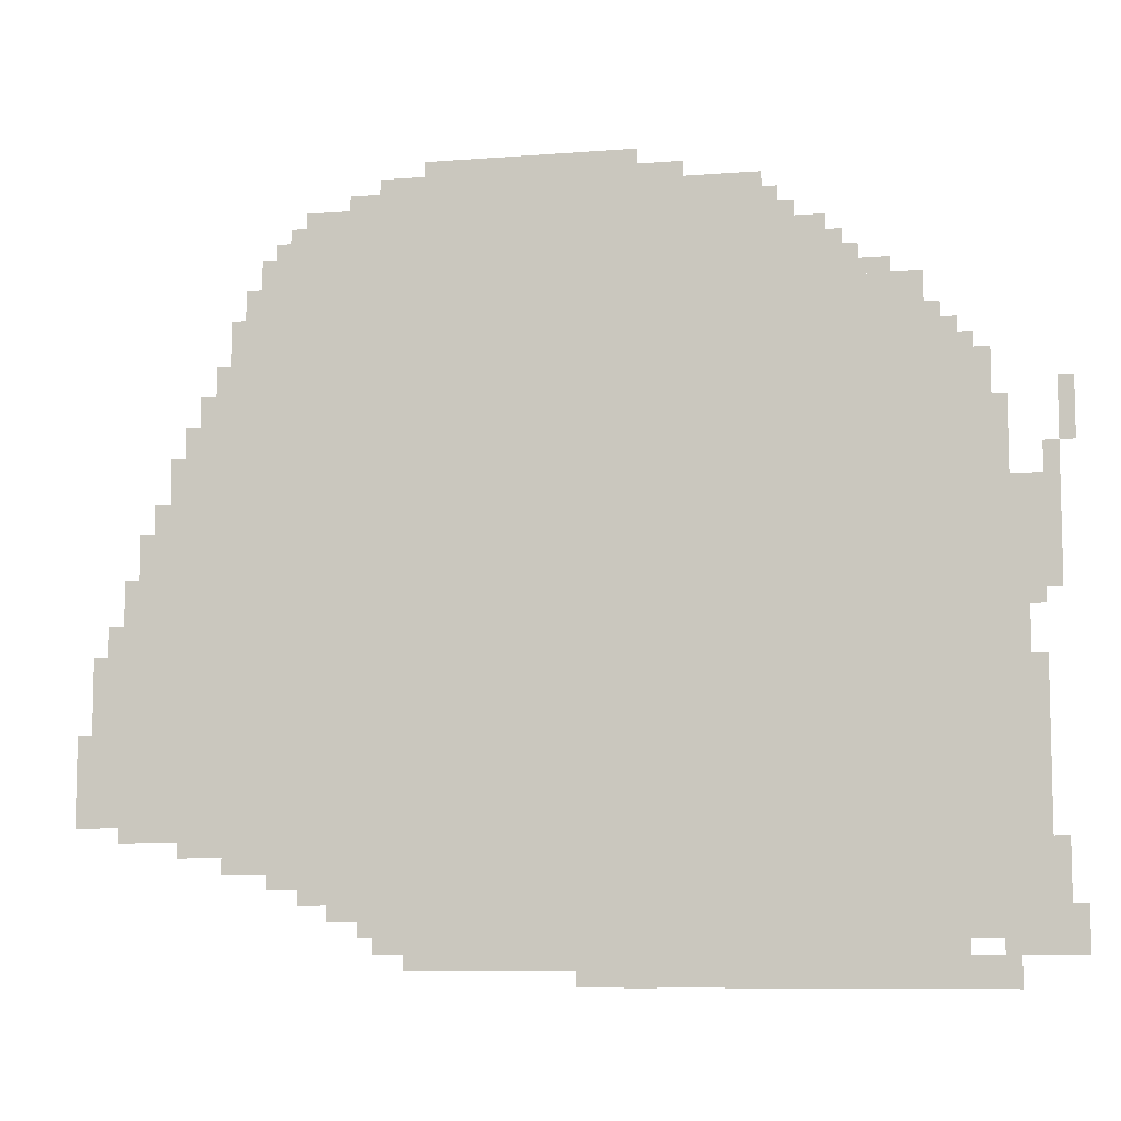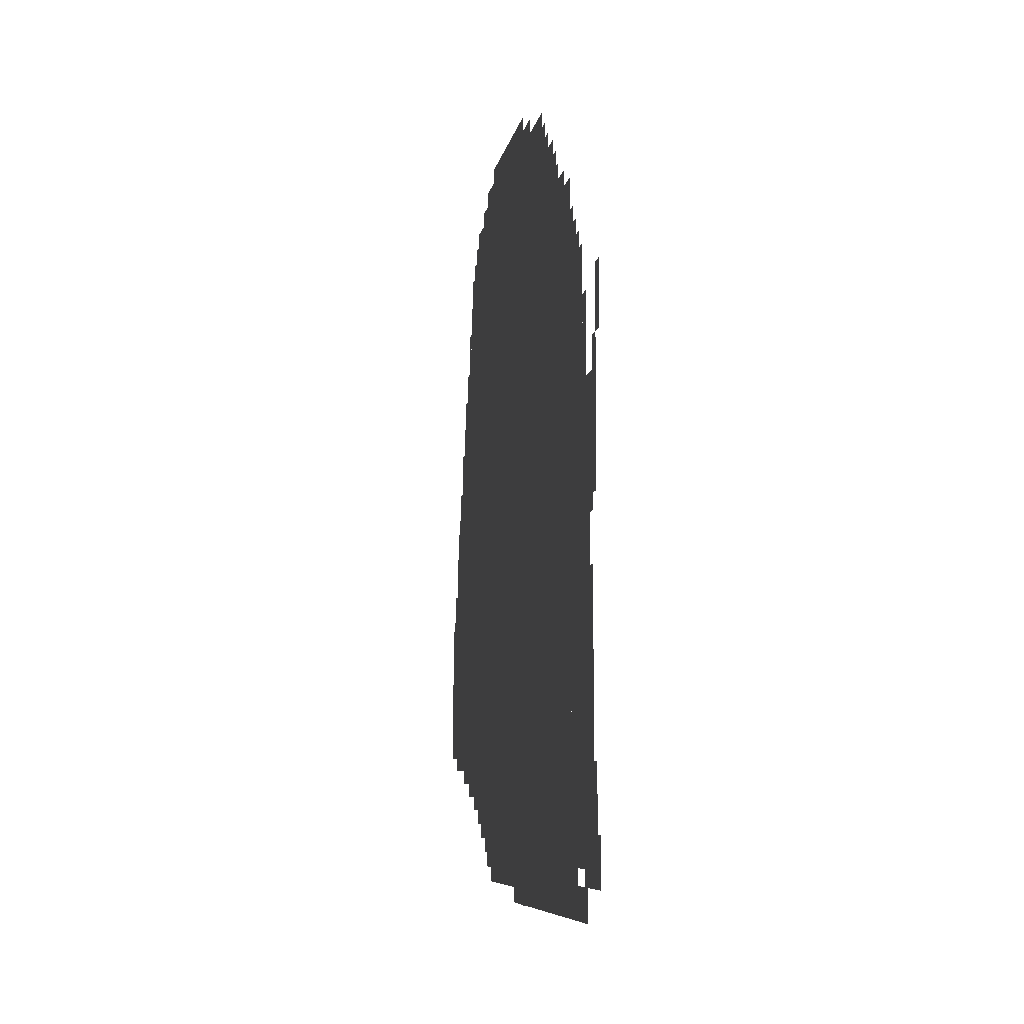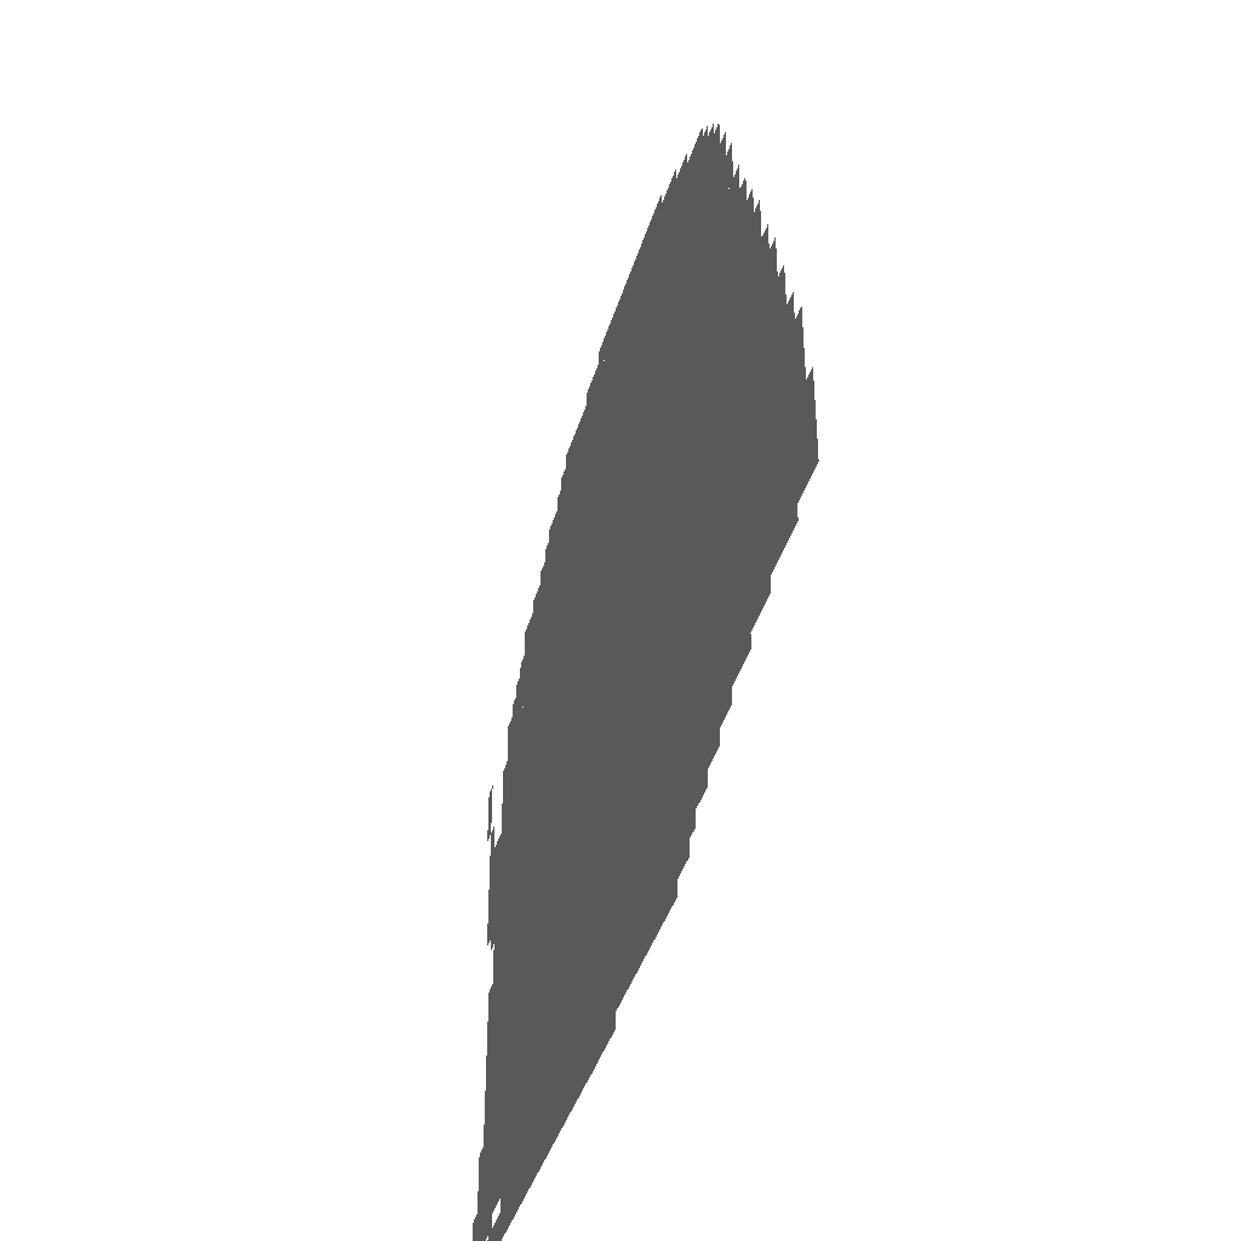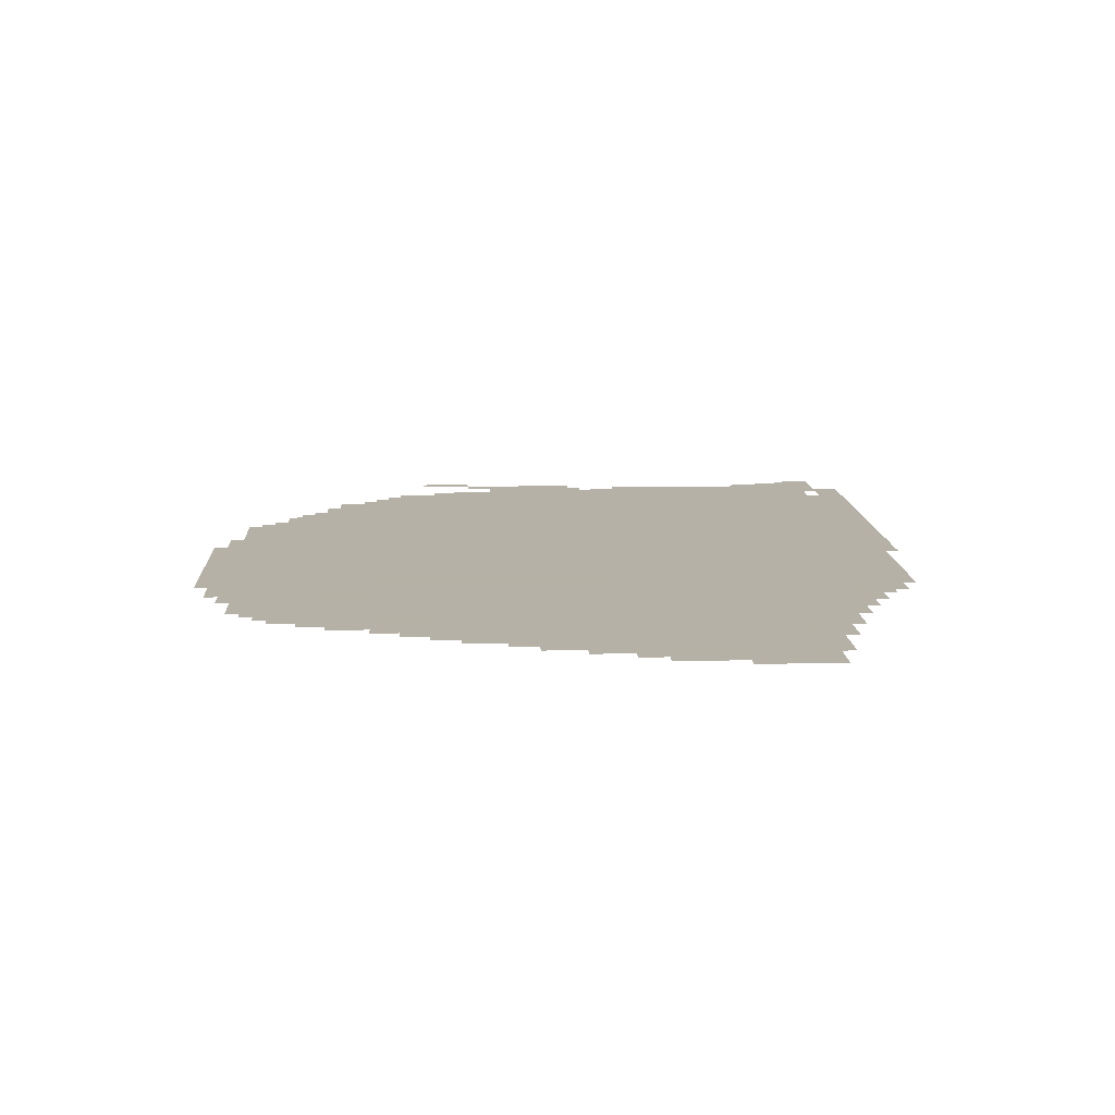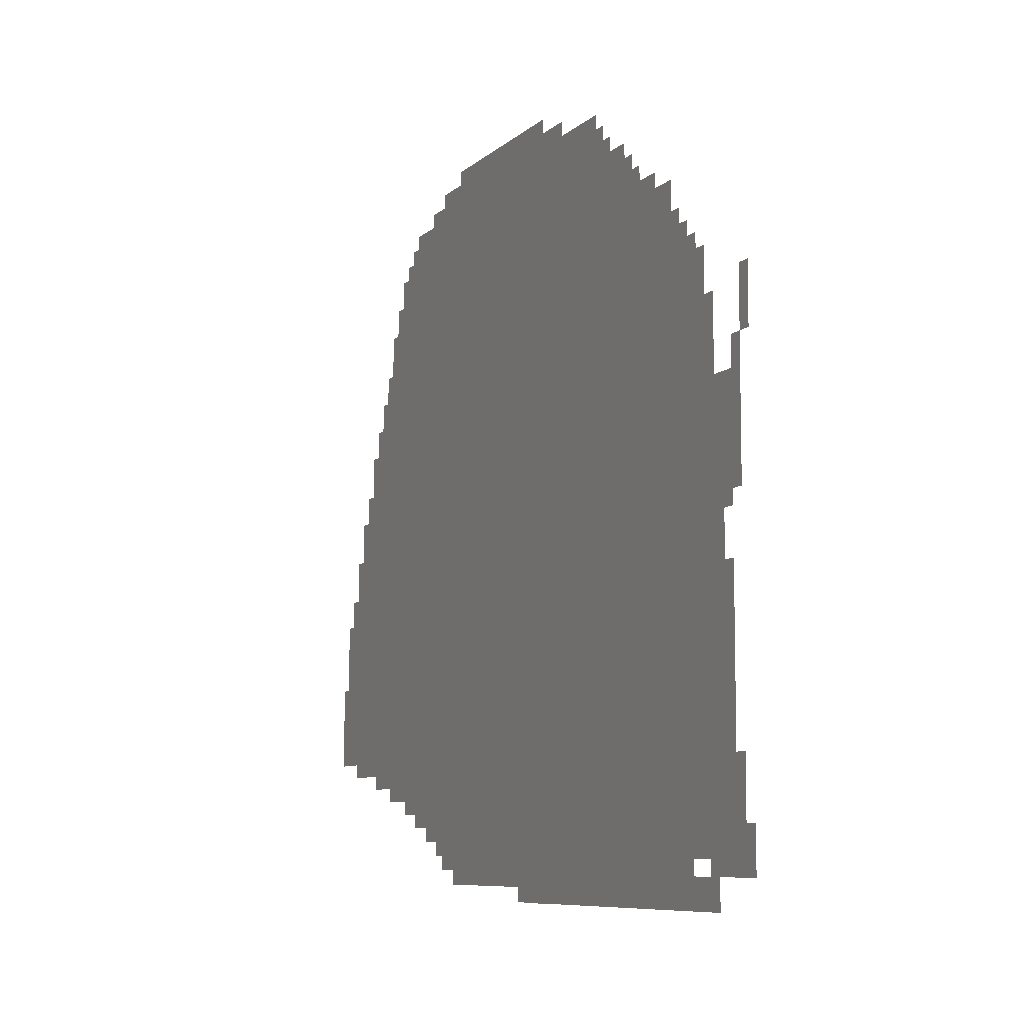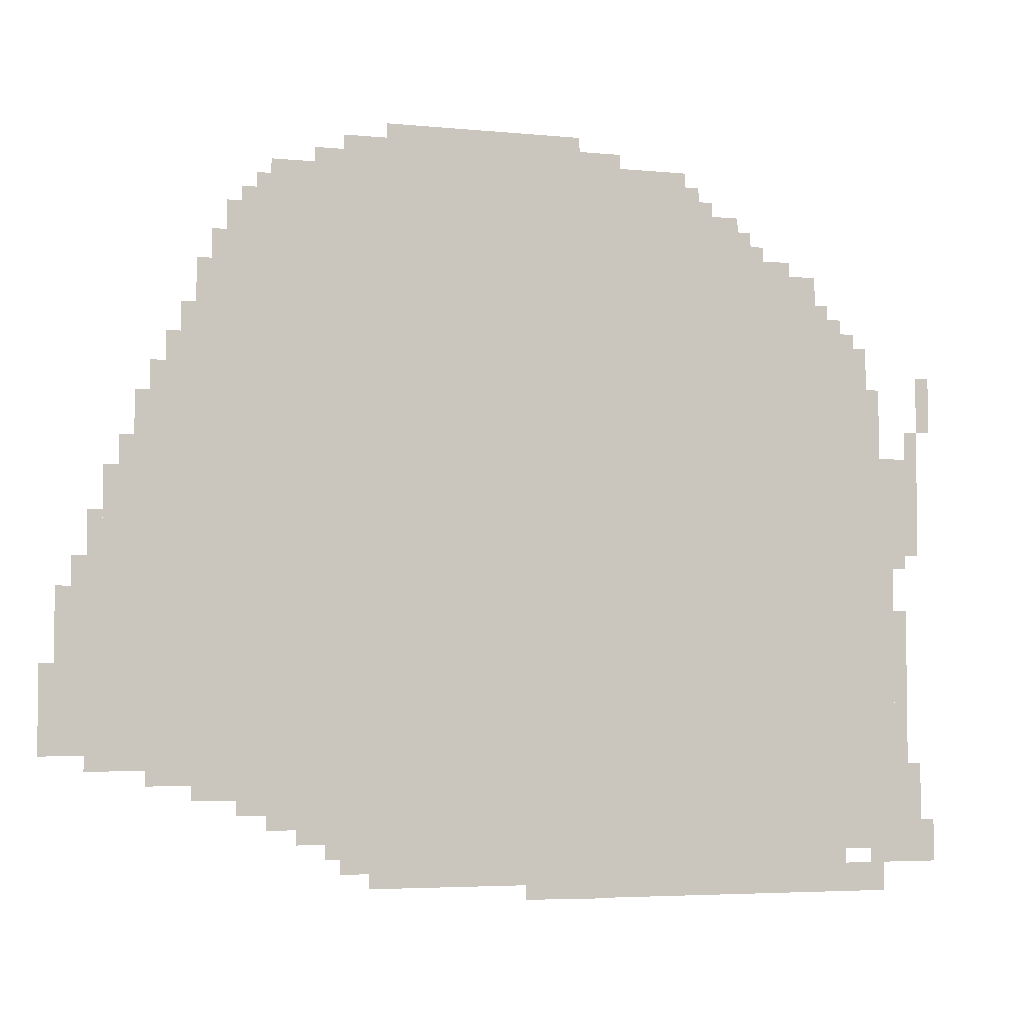
<metadata>
{"format":"obj","ext":"obj","renderer":"f3d","projection":"perspective","resolution":1024,"background":"white","views":[{"elev":-8.5,"azim":11.9,"up":"+Y"},{"elev":-6.9,"azim":81.3,"up":"+Y"},{"elev":-40.0,"azim":-106.1,"up":"+Y"},{"elev":12.1,"azim":-93.0,"up":"+Z"},{"elev":-8.1,"azim":65.1,"up":"+Y"},{"elev":-4.4,"azim":-17.7,"up":"+Y"}]}
</metadata>
<code>
g huben_2-mesh
v -992 225 0
v -992 1409 0
v -1696 1409 0
v -1696 225 0
v -288 225 0
v -288 1409 0
v -992 1409 0
v -992 225 0
v -608 1409 0
v -608 1633 0
v -1056 1633 0
v -1056 1409 0
v -1056 1409 0
v -1056 1633 0
v -1472 1633 0
v -1472 1409 0
v -96 97 0
v -96 545 0
v -288 545 0
v -288 97 0
v -96 545 0
v -96 993 0
v -288 993 0
v -288 545 0
v -640 1 0
v -640 225 0
v -992 225 0
v -992 1 0
v -288 1 0
v -288 225 0
v -640 225 0
v -640 1 0
v -1696 289 0
v -1696 609 0
v -1920 609 0
v -1920 289 0
v -1696 609 0
v -1696 929 0
v -1920 929 0
v -1920 609 0
v -992 33 0
v -992 225 0
v -1344 225 0
v -1344 33 0
v -160 993 0
v -160 1249 0
v -288 1249 0
v -288 993 0
v -1696 929 0
v -1696 1153 0
v -1824 1153 0
v -1824 929 0
v -1472 1409 0
v -1472 1569 0
v -1600 1569 0
v -1600 1409 0
v -1920 481 0
v -1920 673 0
v -2016 673 0
v -2016 481 0
v -480 1409 0
v -480 1537 0
v -608 1537 0
v -608 1409 0
v -1920 321 0
v -1920 481 0
v -2016 481 0
v -2016 321 0
v -864 1633 0
v -864 1697 0
v -1088 1697 0
v -1088 1633 0
v -1088 1633 0
v -1088 1697 0
v -1312 1697 0
v -1312 1633 0
v -64 65 0
v -64 353 0
v -96 353 0
v -96 65 0
v -64 353 0
v -64 641 0
v -96 641 0
v -96 353 0
v -1696 1153 0
v -1696 1281 0
v -1760 1281 0
v -1760 1153 0
v -32 865 0
v -32 993 0
v -96 993 0
v -96 865 0
v -128 1 0
v -128 65 0
v -224 65 0
v -224 1 0
v -1600 1409 0
v -1600 1505 0
v -1664 1505 0
v -1664 1409 0
v -32 769 0
v -32 865 0
v -96 865 0
v -96 769 0
v -1344 129 0
v -1344 225 0
v -1408 225 0
v -1408 129 0
v -1408 193 0
v -1408 225 0
v -1536 225 0
v -1536 193 0
v -416 1409 0
v -416 1473 0
v -480 1473 0
v -480 1409 0
v -224 1249 0
v -224 1313 0
v -288 1313 0
v -288 1249 0
v -1344 65 0
v -1344 129 0
v -1408 129 0
v -1408 65 0
v -224 1 0
v -224 65 0
v -288 65 0
v -288 1 0
v -32 161 0
v -32 289 0
v -64 289 0
v -64 161 0
v -1824 993 0
v -1824 1089 0
v -1856 1089 0
v -1856 993 0
v -1920 737 0
v -1920 833 0
v -1952 833 0
v -1952 737 0
v -1408 161 0
v -1408 193 0
v -1504 193 0
v -1504 161 0
v -2016 321 0
v -2016 417 0
v -2047 417 0
v -2047 321 0
v -2016 417 0
v -2016 513 0
v -2047 513 0
v -2047 417 0
v -1536 193 0
v -1536 225 0
v -1632 225 0
v -1632 193 0
v -32 65 0
v -32 161 0
v -64 161 0
v -64 65 0
v -128 1057 0
v -128 1153 0
v -160 1153 0
v -160 1057 0
v -1760 1153 0
v -1760 1217 0
v -1792 1217 0
v -1792 1153 0
v -576 1537 0
v -576 1601 0
v -608 1601 0
v -608 1537 0
v -352 1409 0
v -352 1441 0
v -416 1441 0
v -416 1409 0
v -1696 1313 0
v -1696 1377 0
v -1728 1377 0
v -1728 1313 0
v 0 97 0
v 0 161 0
v -32 161 0
v -32 97 0
v -1408 129 0
v -1408 161 0
v -1472 161 0
v -1472 129 0
v -1952 673 0
v -1952 737 0
v -1984 737 0
v -1984 673 0
v -96 65 0
v -96 97 0
v -160 97 0
v -160 65 0
v -224 65 0
v -224 97 0
v -288 97 0
v -288 65 0
v -32 993 0
v -32 1057 0
v -64 1057 0
v -64 993 0
v -1856 929 0
v -1856 993 0
v -1888 993 0
v -1888 929 0
v -832 0 0
v -832 1 0
v -896 1 0
v -896 0 0
v -1472 1569 0
v -1472 1601 0
v -1536 1601 0
v -1536 1569 0
v 0 1057 0
v 0 1121 0
v -32 1121 0
v -32 1057 0
v -1696 257 0
v -1696 289 0
v -1760 289 0
v -1760 257 0
v -1760 257 0
v -1760 289 0
v -1824 289 0
v -1824 257 0
v 0 1121 0
v 0 1185 0
v -32 1185 0
v -32 1121 0
v -128 993 0
v -128 1057 0
v -160 1057 0
v -160 993 0
v -1824 929 0
v -1824 993 0
v -1856 993 0
v -1856 929 0
v -1920 673 0
v -1920 737 0
v -1952 737 0
v -1952 673 0
v -768 1633 0
v -768 1665 0
v -832 1665 0
v -832 1633 0
v -1312 1633 0
v -1312 1665 0
v -1376 1665 0
v -1376 1633 0
v -1504 161 0
v -1504 193 0
v -1568 193 0
v -1568 161 0
v -1408 97 0
v -1408 129 0
v -1440 129 0
v -1440 97 0
v -1664 1409 0
v -1664 1441 0
v -1696 1441 0
v -1696 1409 0
v -448 1473 0
v -448 1505 0
v -480 1505 0
v -480 1473 0
v -1696 225 0
v -1696 257 0
v -1728 257 0
v -1728 225 0
v -64 737 0
v -64 769 0
v -96 769 0
v -96 737 0
v -192 1249 0
v -192 1281 0
v -224 1281 0
v -224 1249 0
v -256 1313 0
v -256 1345 0
v -288 1345 0
v -288 1313 0
v -1920 289 0
v -1920 321 0
v -1952 321 0
v -1952 289 0
v 0 65 0
v 0 97 0
v -32 97 0
v -32 65 0
v -832 1633 0
v -832 1665 0
v -864 1665 0
v -864 1633 0
v -1376 1633 0
v -1376 1665 0
v -1408 1665 0
v -1408 1633 0
v -1696 1281 0
v -1696 1313 0
v -1728 1313 0
v -1728 1281 0
v -544 1537 0
v -544 1569 0
v -576 1569 0
v -576 1537 0
v -1600 1505 0
v -1600 1537 0
v -1632 1537 0
v -1632 1505 0
v -1472 129 0
v -1472 161 0
v -1504 161 0
v -1504 129 0
v -1536 1569 0
v -1536 1601 0
v -1568 1601 0
v -1568 1569 0
g huben_2-mesh_0
f 3 2 1
f 1 4 3
f 7 6 5
f 5 8 7
f 11 10 9
f 9 12 11
f 15 14 13
f 13 16 15
f 19 18 17
f 17 20 19
f 23 22 21
f 21 24 23
f 27 26 25
f 25 28 27
f 31 30 29
f 29 32 31
f 35 34 33
f 33 36 35
f 39 38 37
f 37 40 39
f 43 42 41
f 41 44 43
f 47 46 45
f 45 48 47
f 51 50 49
f 49 52 51
f 55 54 53
f 53 56 55
f 59 58 57
f 57 60 59
f 63 62 61
f 61 64 63
f 67 66 65
f 65 68 67
f 71 70 69
f 69 72 71
f 75 74 73
f 73 76 75
f 79 78 77
f 77 80 79
f 83 82 81
f 81 84 83
f 87 86 85
f 85 88 87
f 91 90 89
f 89 92 91
f 95 94 93
f 93 96 95
f 99 98 97
f 97 100 99
f 103 102 101
f 101 104 103
f 107 106 105
f 105 108 107
f 111 110 109
f 109 112 111
f 115 114 113
f 113 116 115
f 119 118 117
f 117 120 119
f 123 122 121
f 121 124 123
f 127 126 125
f 125 128 127
f 131 130 129
f 129 132 131
f 135 134 133
f 133 136 135
f 139 138 137
f 137 140 139
f 143 142 141
f 141 144 143
f 147 146 145
f 145 148 147
f 151 150 149
f 149 152 151
f 155 154 153
f 153 156 155
f 159 158 157
f 157 160 159
f 163 162 161
f 161 164 163
f 167 166 165
f 165 168 167
f 171 170 169
f 169 172 171
f 175 174 173
f 173 176 175
f 179 178 177
f 177 180 179
f 183 182 181
f 181 184 183
f 187 186 185
f 185 188 187
f 191 190 189
f 189 192 191
f 195 194 193
f 193 196 195
f 199 198 197
f 197 200 199
f 203 202 201
f 201 204 203
f 207 206 205
f 205 208 207
f 211 210 209
f 209 212 211
f 215 214 213
f 213 216 215
f 219 218 217
f 217 220 219
f 223 222 221
f 221 224 223
f 227 226 225
f 225 228 227
f 231 230 229
f 229 232 231
f 235 234 233
f 233 236 235
f 239 238 237
f 237 240 239
f 243 242 241
f 241 244 243
f 247 246 245
f 245 248 247
f 251 250 249
f 249 252 251
f 255 254 253
f 253 256 255
f 259 258 257
f 257 260 259
f 263 262 261
f 261 264 263
f 267 266 265
f 265 268 267
f 271 270 269
f 269 272 271
f 275 274 273
f 273 276 275
f 279 278 277
f 277 280 279
f 283 282 281
f 281 284 283
f 287 286 285
f 285 288 287
f 291 290 289
f 289 292 291
f 295 294 293
f 293 296 295
f 299 298 297
f 297 300 299
f 303 302 301
f 301 304 303
f 307 306 305
f 305 308 307
f 311 310 309
f 309 312 311
f 315 314 313
f 313 316 315
f 319 318 317
f 317 320 319

</code>
